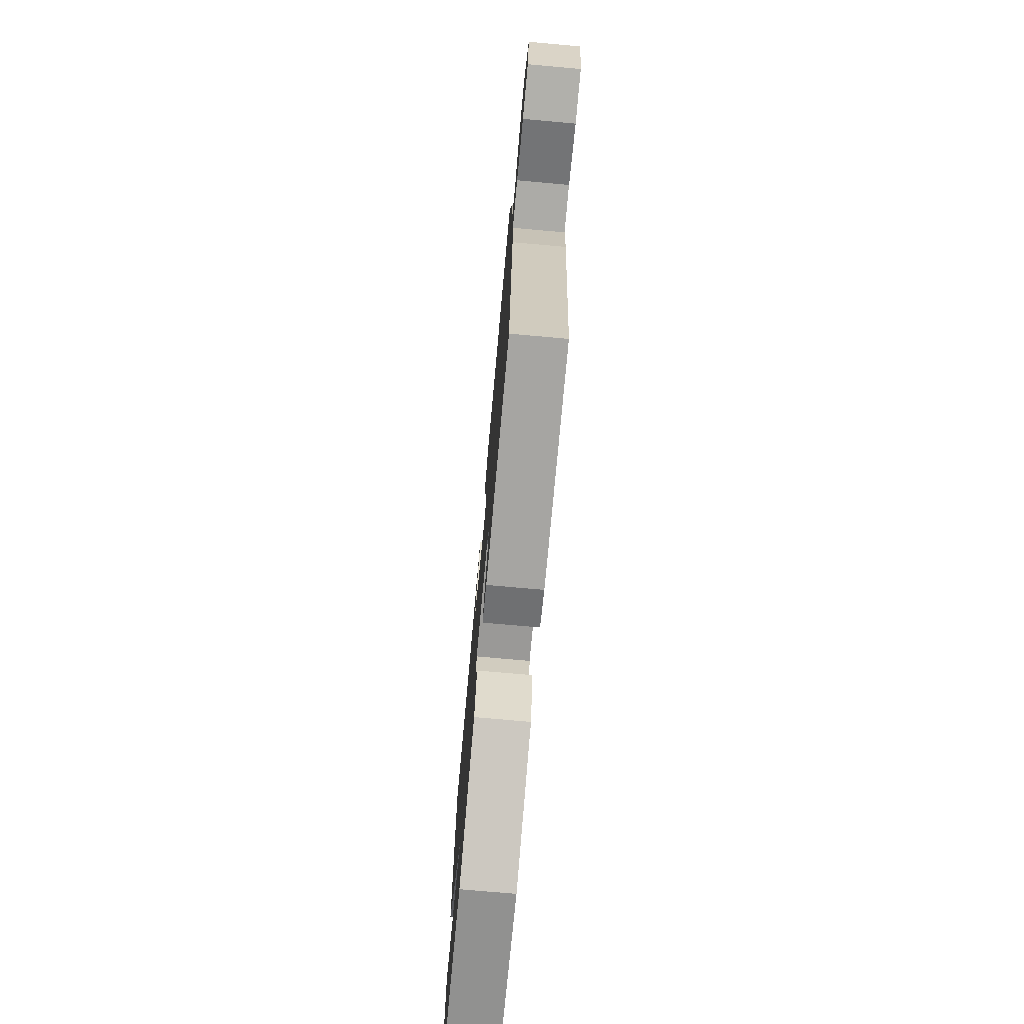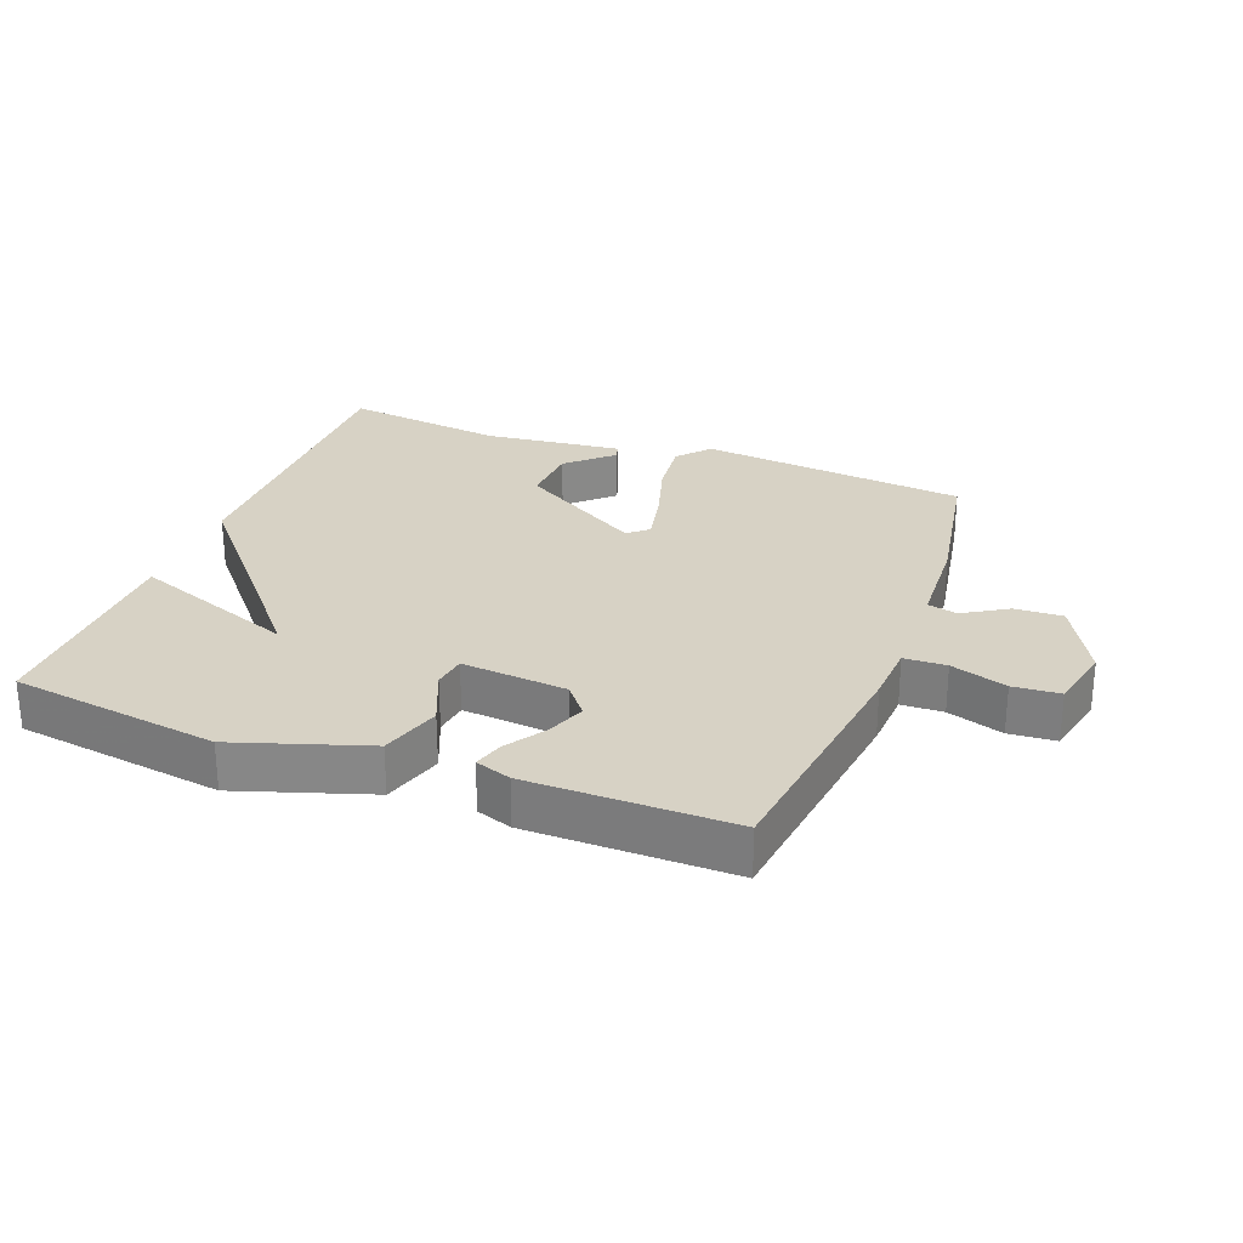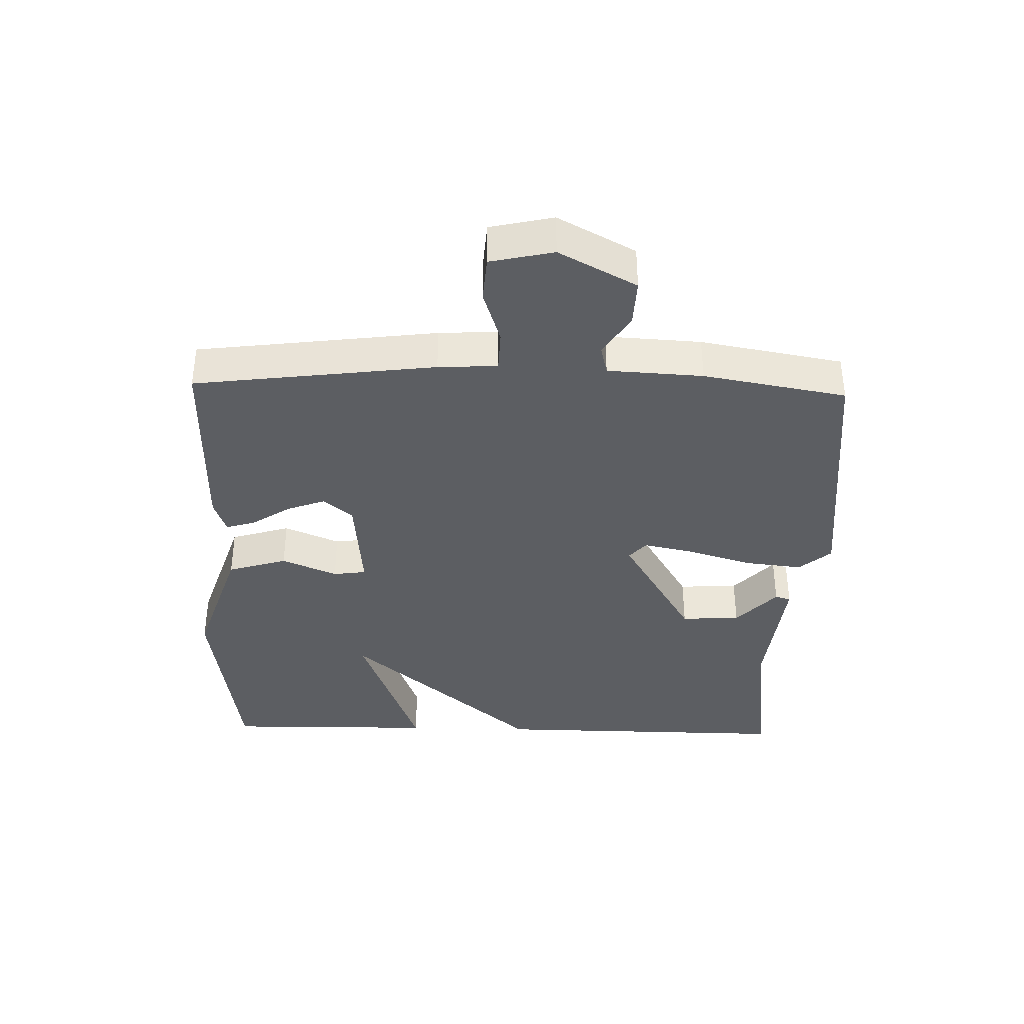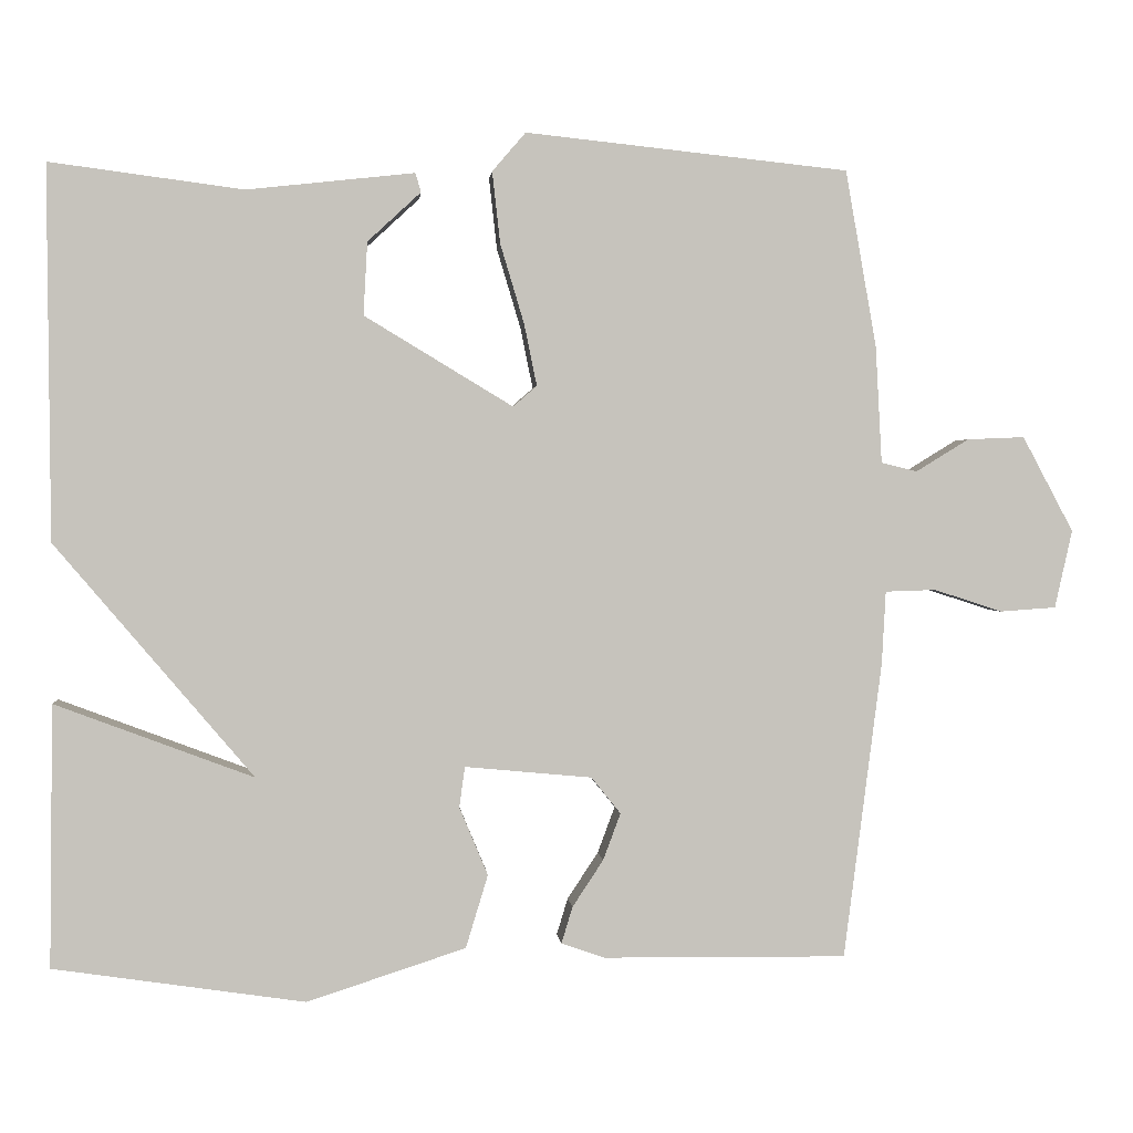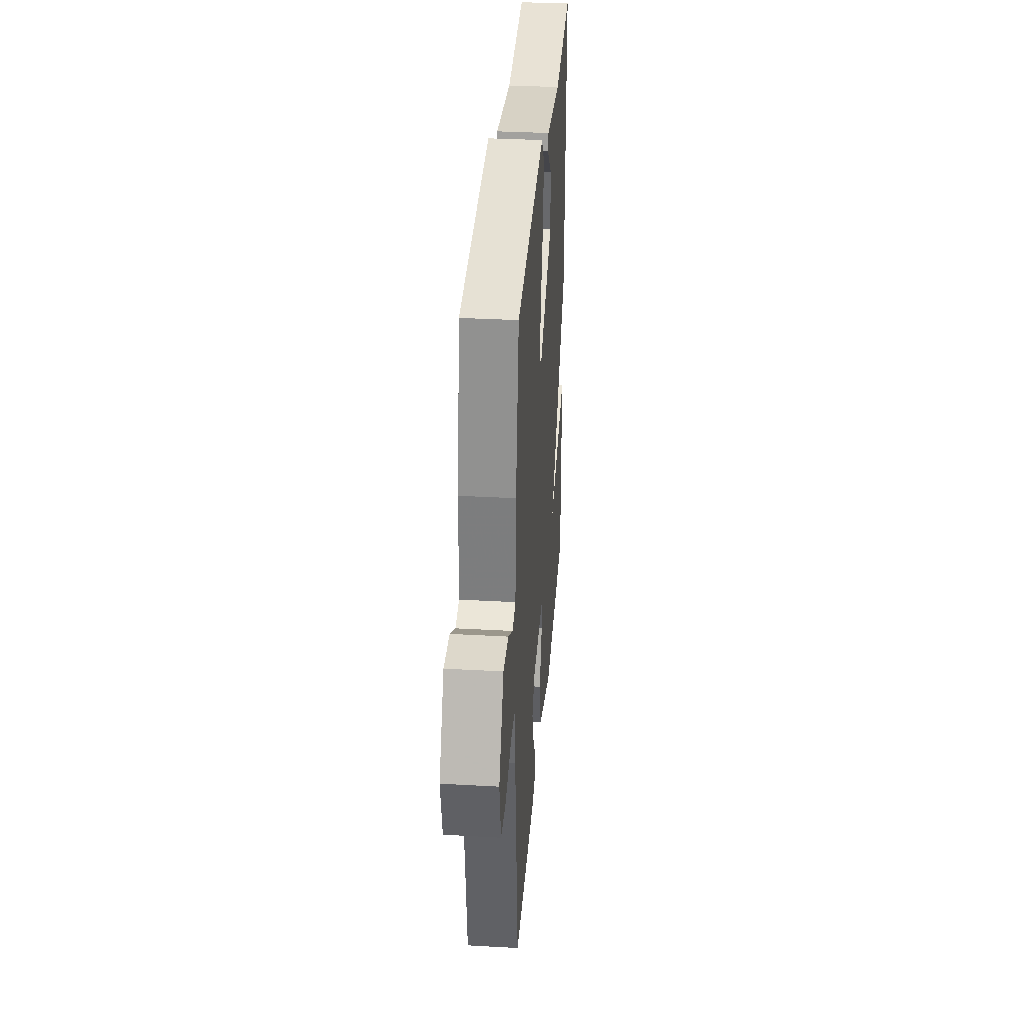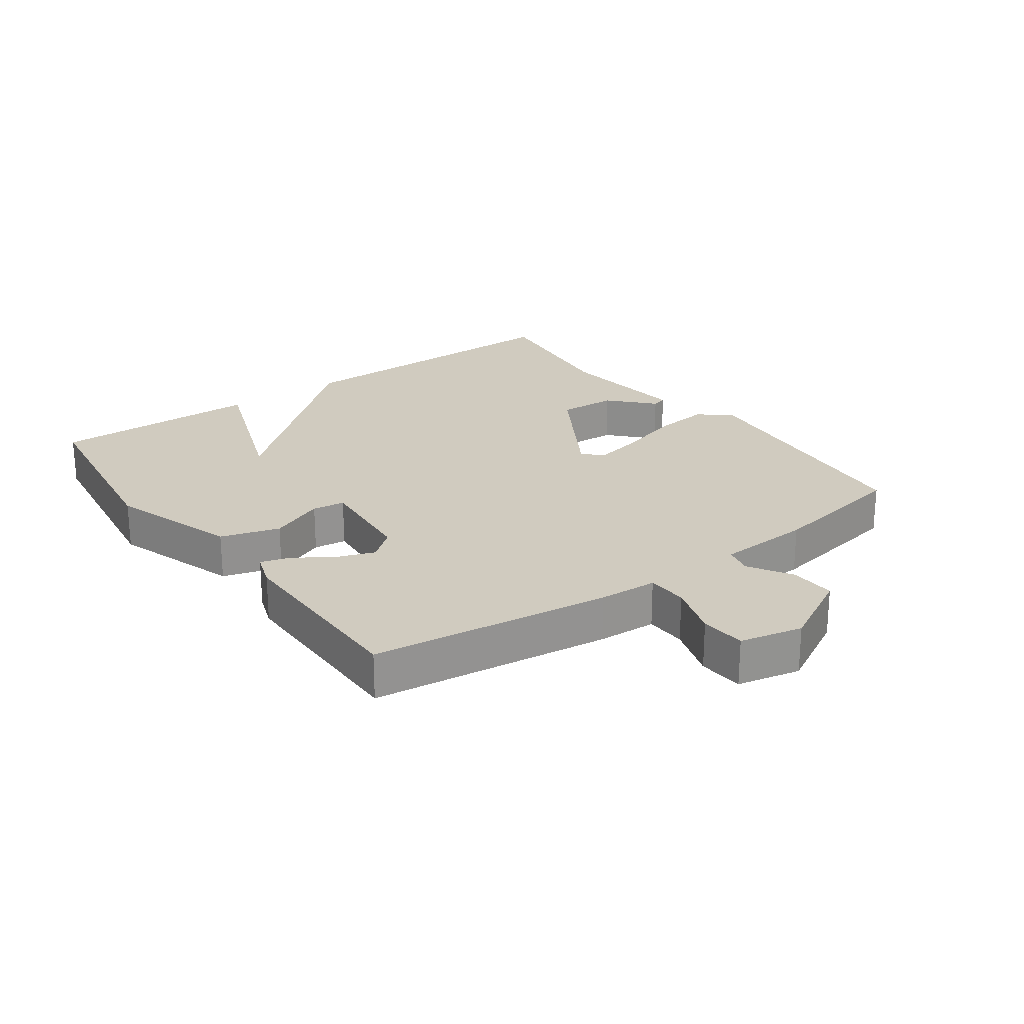
<metadata>
{"format":"obj","ext":"obj","renderer":"f3d","projection":"perspective","resolution":1024,"background":"white","views":[{"elev":-74.4,"azim":-95.1,"up":"+Z"},{"elev":27.2,"azim":-159.3,"up":"+Y"},{"elev":-37.6,"azim":-91.6,"up":"+Y"},{"elev":1.5,"azim":175.0,"up":"+Z"},{"elev":33.5,"azim":-85.6,"up":"+Z"},{"elev":23.7,"azim":-126.1,"up":"+Y"}]}
</metadata>
<code>
v 0.5 0.07 0.5
v 0.496 0.07 0.03
v 0.246 0.07 -0.264
v 0.496 0.07 -0.17
v 0.5 0.07 -0.5
v 0.183 0.07 -0.547
v -0.017 0.07 -0.482
v -0.045 0.07 -0.39
v -0.009 0.07 -0.304
v -0.016 0.07 -0.253
v -0.176 0.07 -0.268
v -0.213 0.07 -0.314
v -0.191 0.07 -0.373
v -0.152 0.07 -0.432
v -0.138 0.07 -0.478
v -0.192 0.07 -0.497
v -0.5 0.07 -0.5
v -0.548 0.07 -0.126
v -0.553 0.07 -0.034
v -0.617 0.07 -0.032
v -0.702 0.07 -0.06
v -0.773 0.07 -0.055
v -0.795 0.07 0.043
v -0.731 0.07 0.163
v -0.659 0.07 0.16
v -0.592 0.07 0.119
v -0.547 0.07 0.13
v -0.539 0.07 0.278
v -0.5 0.07 0.5
v -0.093 0.07 0.543
v -0.051 0.07 0.494
v -0.061 0.07 0.404
v -0.091 0.07 0.304
v -0.107 0.07 0.226
v -0.077 0.07 0.2
v 0.11 0.07 0.313
v 0.105 0.07 0.405
v 0.038 0.07 0.467
v 0.045 0.07 0.491
v 0.256 0.07 0.468
v 0.5 0 0.5
v 0.496 0 0.03
v 0.246 0 -0.264
v 0.496 0 -0.17
v 0.5 0 -0.5
v 0.183 0 -0.547
v -0.017 0 -0.482
v -0.045 0 -0.39
v -0.009 0 -0.304
v -0.016 0 -0.253
v -0.176 0 -0.268
v -0.213 0 -0.314
v -0.191 0 -0.373
v -0.152 0 -0.432
v -0.138 0 -0.478
v -0.192 0 -0.497
v -0.5 0 -0.5
v -0.548 0 -0.126
v -0.553 0 -0.034
v -0.617 0 -0.032
v -0.702 0 -0.06
v -0.773 0 -0.055
v -0.795 0 0.043
v -0.731 0 0.163
v -0.659 0 0.16
v -0.592 0 0.119
v -0.547 0 0.13
v -0.539 0 0.278
v -0.5 0 0.5
v -0.093 0 0.543
v -0.051 0 0.494
v -0.061 0 0.404
v -0.091 0 0.304
v -0.107 0 0.226
v -0.077 0 0.2
v 0.11 0 0.313
v 0.105 0 0.405
v 0.038 0 0.467
v 0.045 0 0.491
v 0.256 0 0.468
f 37 38 39 40
f 1 2 3
f 40 1 3
f 37 40 3
f 36 37 3
f 35 36 3
f 34 35 3
f 31 32 33
f 30 31 33
f 29 30 33
f 28 29 33
f 27 28 33
f 27 33 34
f 26 27 34 3
f 24 25 26
f 23 24 26
f 22 23 26
f 21 22 26
f 20 21 26
f 19 20 26
f 17 18 19
f 16 17 19
f 15 16 19
f 14 15 19
f 13 14 19
f 12 13 19 26
f 11 12 26
f 10 11 26
f 7 8 9
f 6 7 9
f 5 6 9
f 5 9 10
f 3 4 5
f 3 5 10 26
f 80 79 78 77
f 43 42 41
f 43 41 80
f 43 80 77
f 43 77 76
f 43 76 75
f 43 75 74
f 73 72 71
f 73 71 70
f 73 70 69
f 73 69 68
f 73 68 67
f 74 73 67
f 43 74 67 66
f 66 65 64
f 66 64 63
f 66 63 62
f 66 62 61
f 66 61 60
f 66 60 59
f 59 58 57
f 59 57 56
f 59 56 55
f 59 55 54
f 59 54 53
f 66 59 53 52
f 66 52 51
f 66 51 50
f 49 48 47
f 49 47 46
f 49 46 45
f 50 49 45
f 45 44 43
f 66 50 45 43
f 1 41 42 2
f 2 42 43 3
f 3 43 44 4
f 4 44 45 5
f 5 45 46 6
f 6 46 47 7
f 7 47 48 8
f 8 48 49 9
f 9 49 50 10
f 10 50 51 11
f 11 51 52 12
f 12 52 53 13
f 13 53 54 14
f 14 54 55 15
f 15 55 56 16
f 16 56 57 17
f 17 57 58 18
f 18 58 59 19
f 19 59 60 20
f 20 60 61 21
f 21 61 62 22
f 22 62 63 23
f 23 63 64 24
f 24 64 65 25
f 25 65 66 26
f 26 66 67 27
f 27 67 68 28
f 28 68 69 29
f 29 69 70 30
f 30 70 71 31
f 31 71 72 32
f 32 72 73 33
f 33 73 74 34
f 34 74 75 35
f 35 75 76 36
f 36 76 77 37
f 37 77 78 38
f 38 78 79 39
f 39 79 80 40
f 40 80 41 1

</code>
